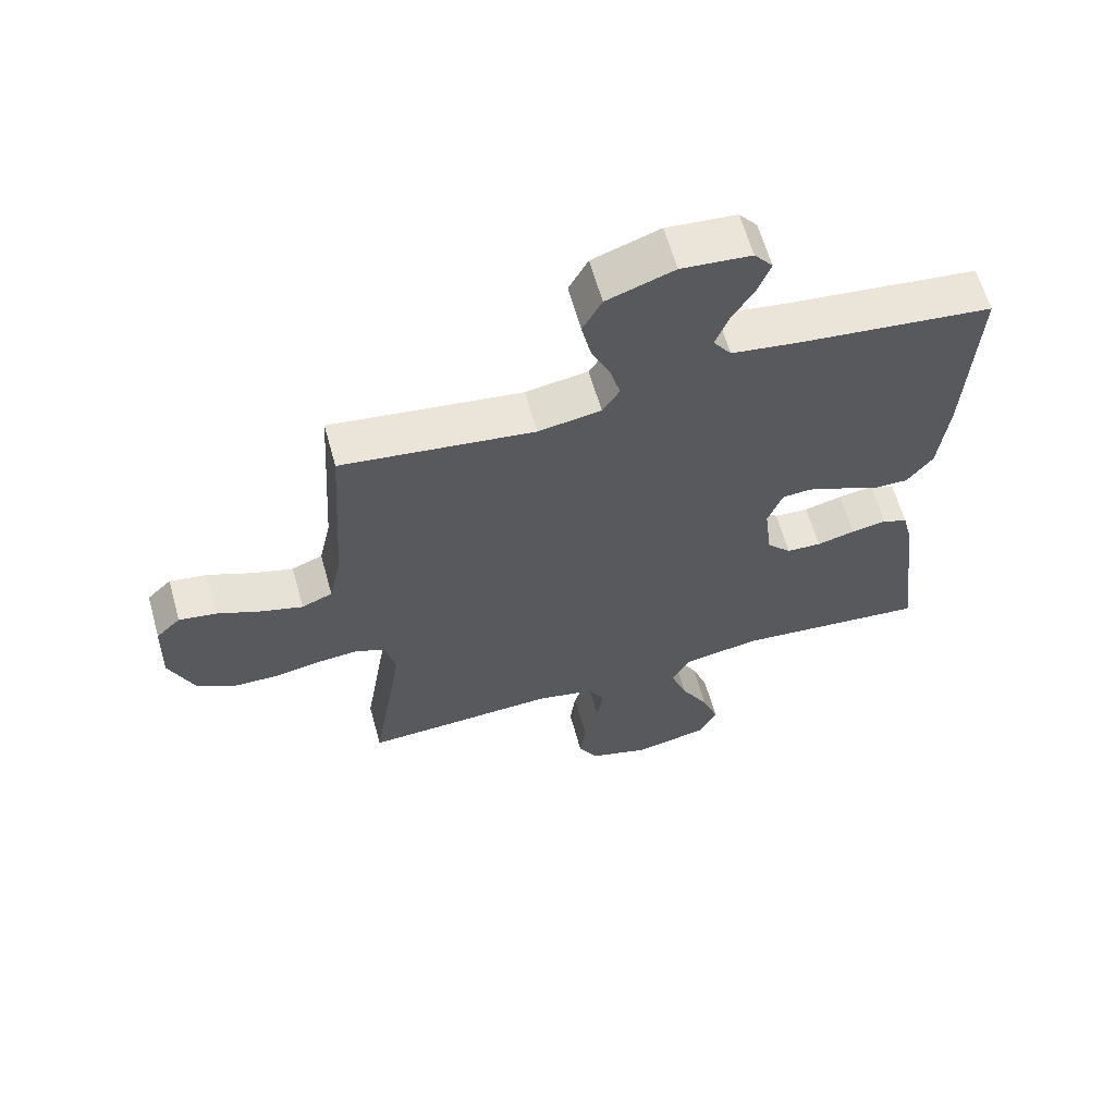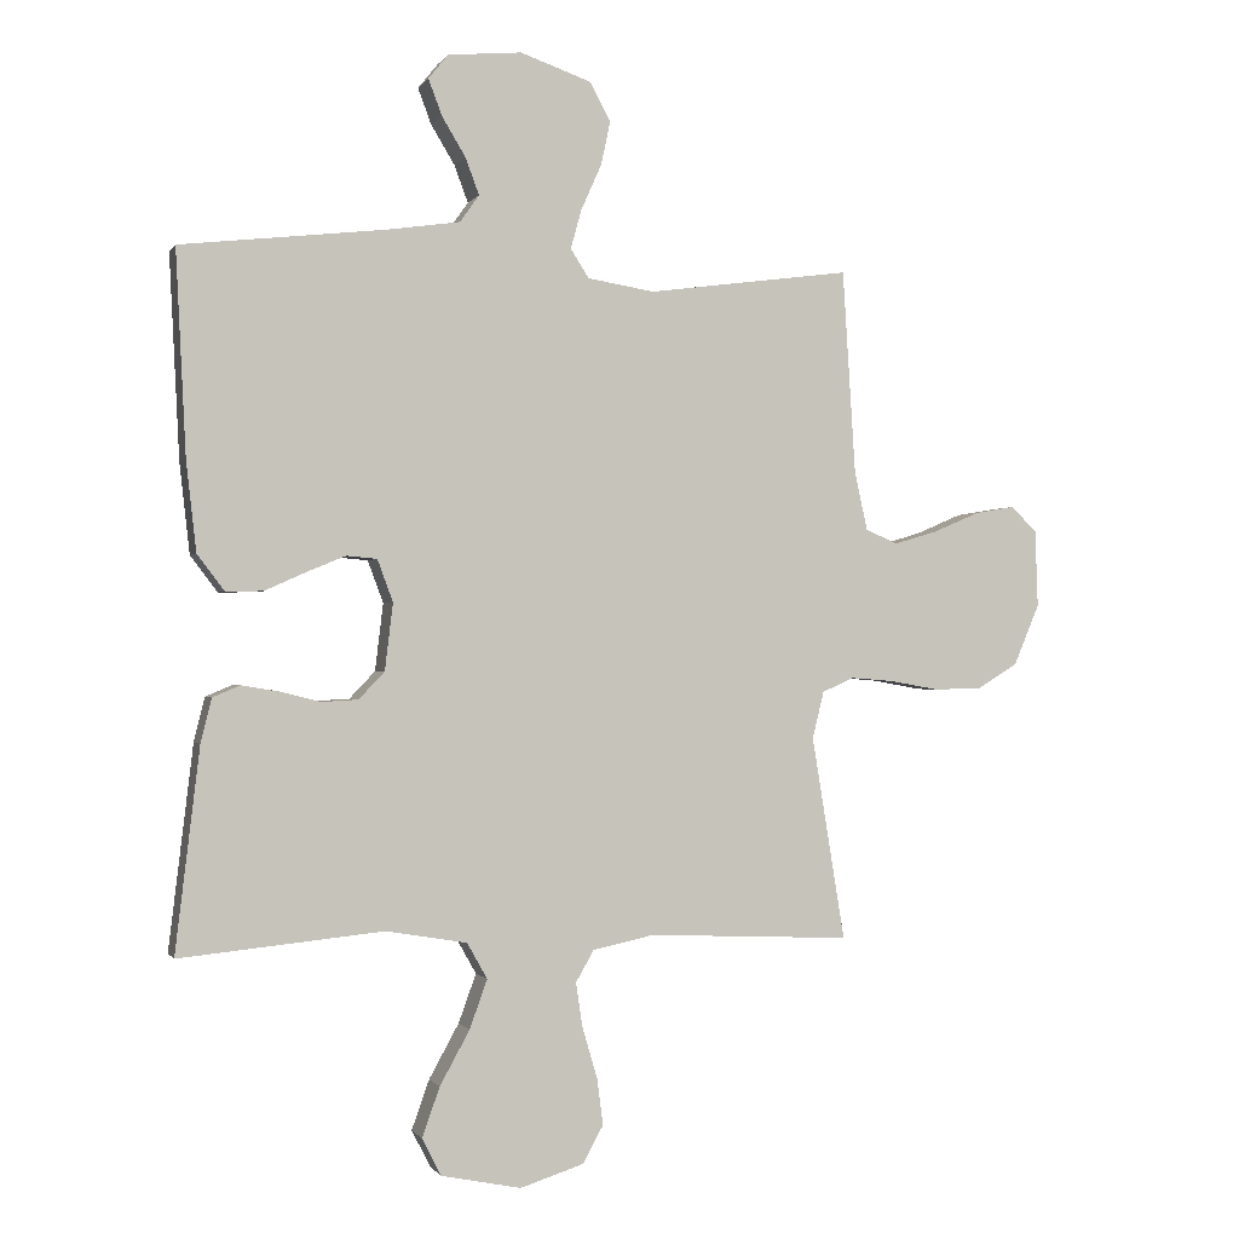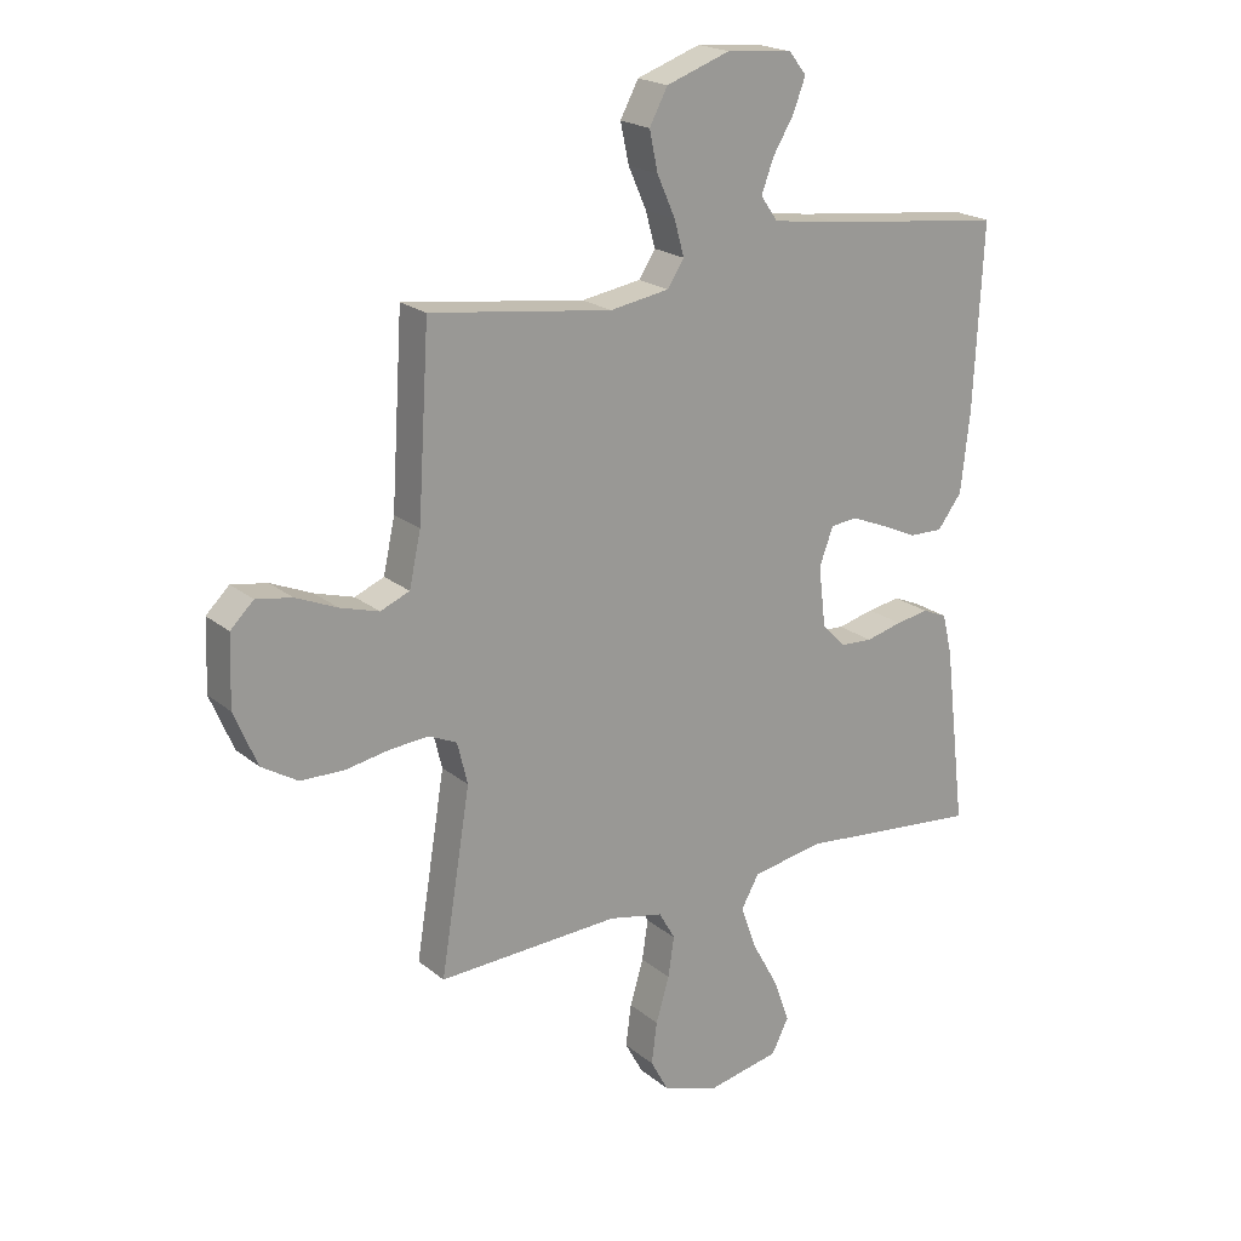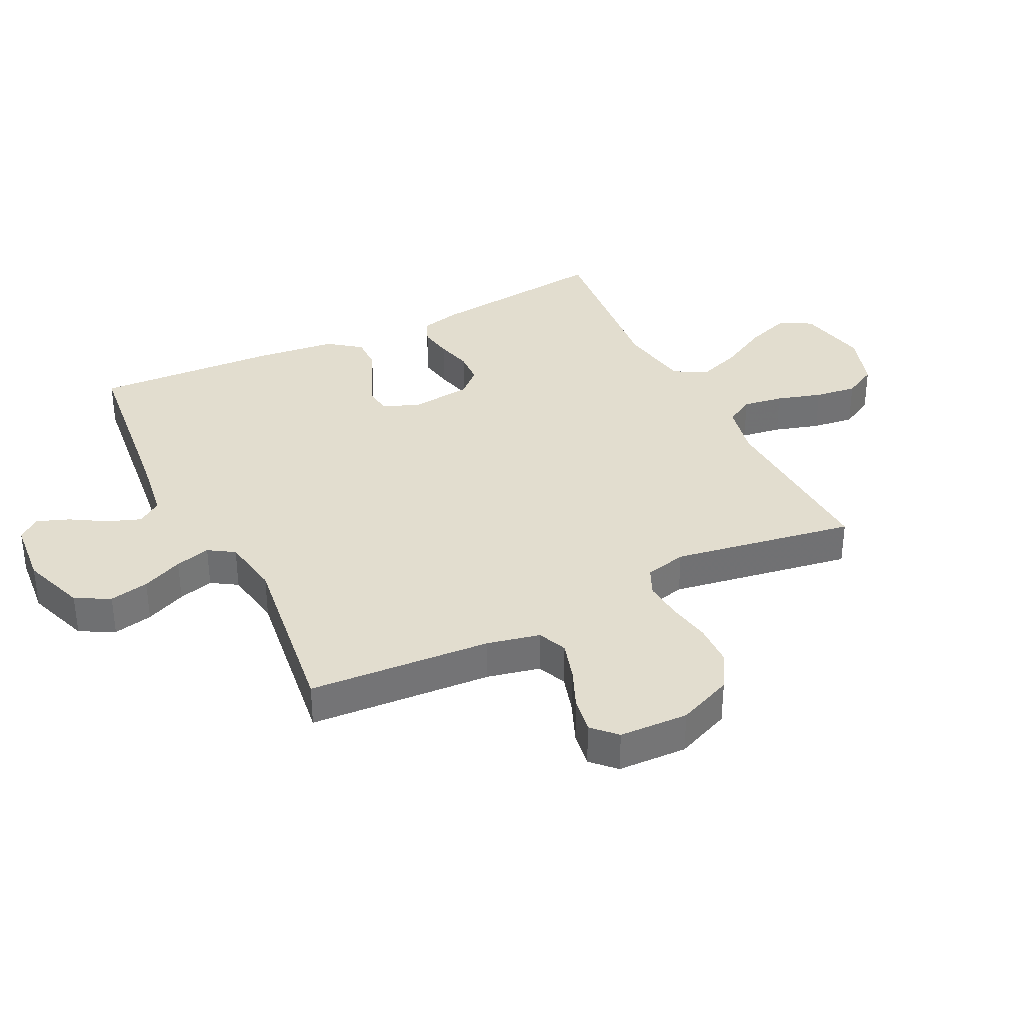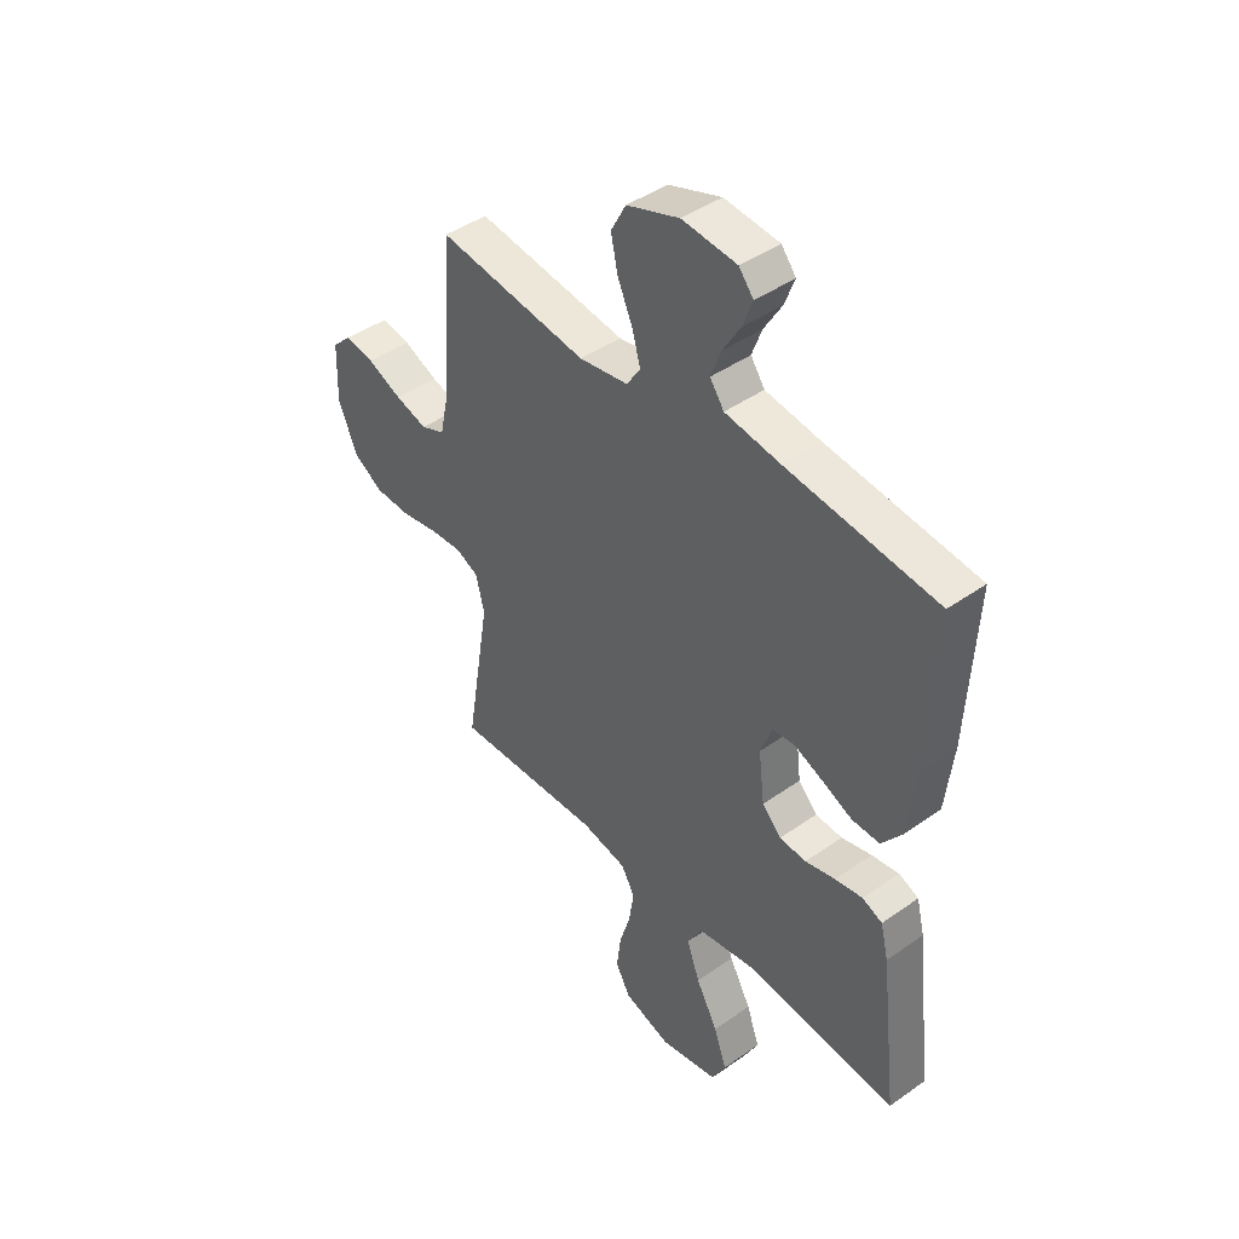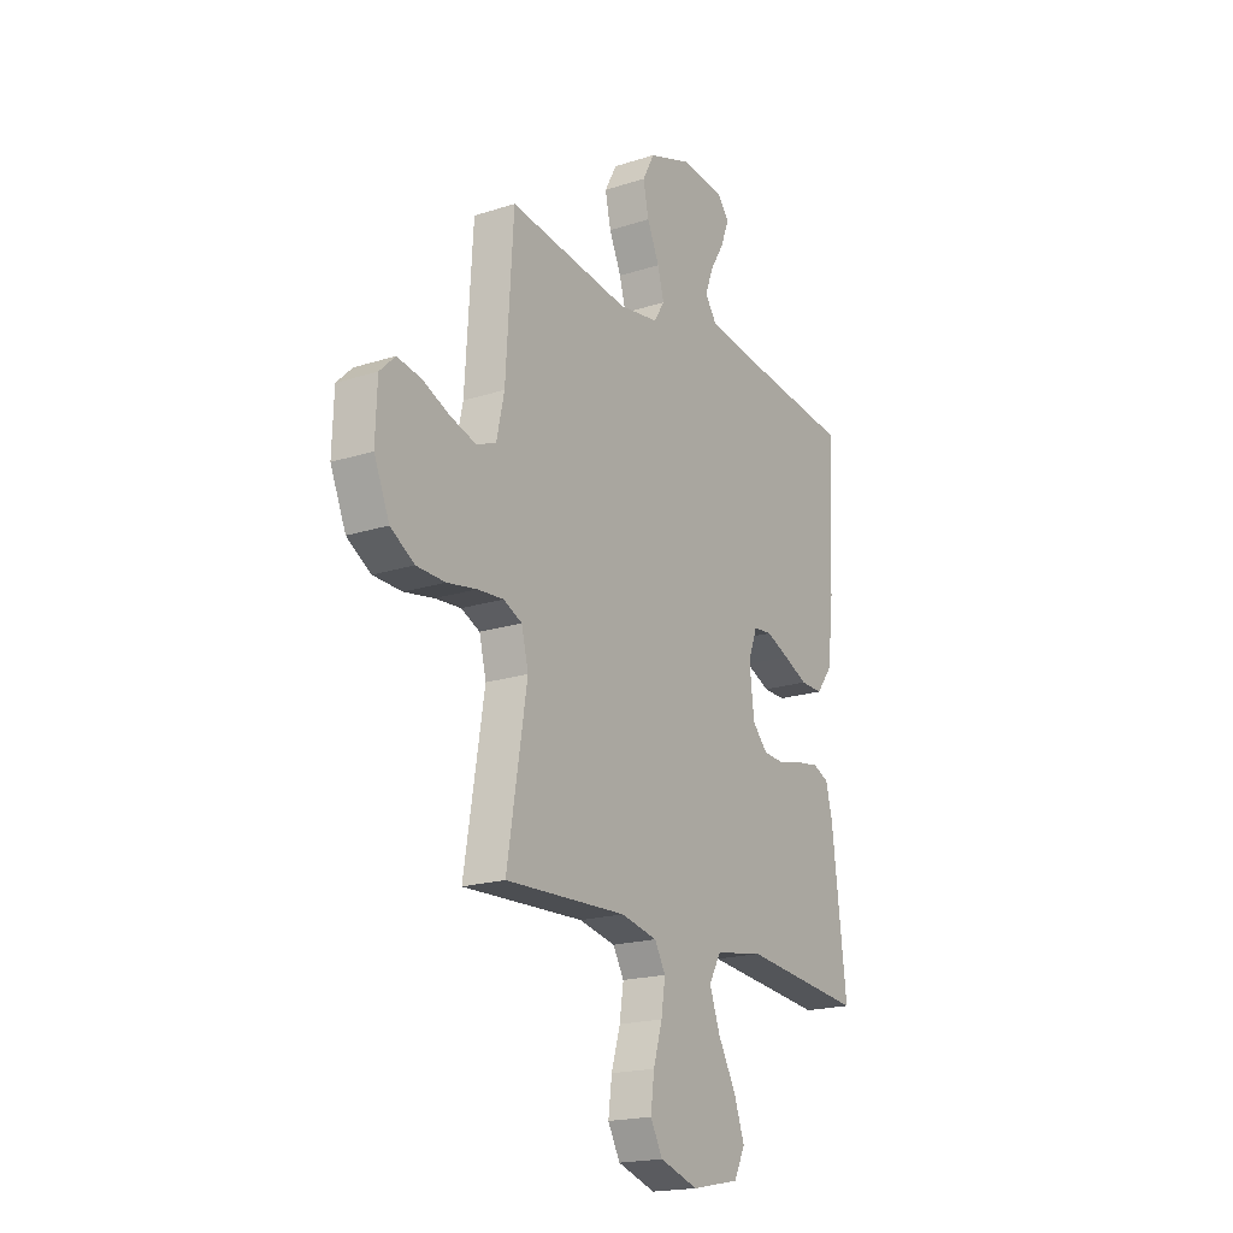
<metadata>
{"format":"obj","ext":"obj","renderer":"f3d","projection":"perspective","resolution":1024,"background":"white","views":[{"elev":62.4,"azim":164.4,"up":"+Z"},{"elev":-0.7,"azim":-16.5,"up":"+Z"},{"elev":20.6,"azim":145.0,"up":"+Z"},{"elev":35.0,"azim":63.7,"up":"+Y"},{"elev":43.7,"azim":-129.8,"up":"+Z"},{"elev":-19.2,"azim":121.3,"up":"+Z"}]}
</metadata>
<code>
v 0.5 0.07 -0.5
v 0.2 0.07 -0.487
v 0.11 0.07 -0.506
v 0.083 0.07 -0.553
v 0.093 0.07 -0.619
v 0.115 0.07 -0.693
v 0.124 0.07 -0.762
v 0.094 0.07 -0.817
v 0 0.07 -0.847
v -0.118 0.07 -0.823
v -0.146 0.07 -0.768
v -0.12 0.07 -0.695
v -0.076 0.07 -0.615
v -0.05 0.07 -0.543
v -0.08 0.07 -0.49
v -0.2 0.07 -0.47
v -0.5 0.07 -0.5
v -0.464 0.07 -0.2
v -0.448 0.07 -0.135
v -0.408 0.07 -0.118
v -0.353 0.07 -0.127
v -0.293 0.07 -0.142
v -0.239 0.07 -0.139
v -0.201 0.07 -0.099
v -0.189 0.07 0
v -0.212 0.07 0.062
v -0.257 0.07 0.066
v -0.315 0.07 0.042
v -0.375 0.07 0.015
v -0.43 0.07 0.014
v -0.47 0.07 0.067
v -0.485 0.07 0.2
v -0.5 0.07 0.5
v -0.2 0.07 0.534
v -0.091 0.07 0.55
v -0.063 0.07 0.59
v -0.083 0.07 0.644
v -0.118 0.07 0.702
v -0.138 0.07 0.755
v -0.109 0.07 0.791
v 0 0.07 0.801
v 0.105 0.07 0.764
v 0.135 0.07 0.708
v 0.121 0.07 0.643
v 0.091 0.07 0.576
v 0.075 0.07 0.518
v 0.102 0.07 0.476
v 0.2 0.07 0.46
v 0.5 0.07 0.5
v 0.519 0.07 0.2
v 0.538 0.07 0.113
v 0.586 0.07 0.093
v 0.65 0.07 0.112
v 0.718 0.07 0.141
v 0.777 0.07 0.151
v 0.815 0.07 0.114
v 0.819 0.07 0
v 0.781 0.07 -0.09
v 0.722 0.07 -0.126
v 0.651 0.07 -0.128
v 0.578 0.07 -0.115
v 0.514 0.07 -0.11
v 0.468 0.07 -0.131
v 0.451 0.07 -0.2
v 0.5 0 -0.5
v 0.2 0 -0.487
v 0.11 0 -0.506
v 0.083 0 -0.553
v 0.093 0 -0.619
v 0.115 0 -0.693
v 0.124 0 -0.762
v 0.094 0 -0.817
v 0 0 -0.847
v -0.118 0 -0.823
v -0.146 0 -0.768
v -0.12 0 -0.695
v -0.076 0 -0.615
v -0.05 0 -0.543
v -0.08 0 -0.49
v -0.2 0 -0.47
v -0.5 0 -0.5
v -0.464 0 -0.2
v -0.448 0 -0.135
v -0.408 0 -0.118
v -0.353 0 -0.127
v -0.293 0 -0.142
v -0.239 0 -0.139
v -0.201 0 -0.099
v -0.189 0 0
v -0.212 0 0.062
v -0.257 0 0.066
v -0.315 0 0.042
v -0.375 0 0.015
v -0.43 0 0.014
v -0.47 0 0.067
v -0.485 0 0.2
v -0.5 0 0.5
v -0.2 0 0.534
v -0.091 0 0.55
v -0.063 0 0.59
v -0.083 0 0.644
v -0.118 0 0.702
v -0.138 0 0.755
v -0.109 0 0.791
v 0 0 0.801
v 0.105 0 0.764
v 0.135 0 0.708
v 0.121 0 0.643
v 0.091 0 0.576
v 0.075 0 0.518
v 0.102 0 0.476
v 0.2 0 0.46
v 0.5 0 0.5
v 0.519 0 0.2
v 0.538 0 0.113
v 0.586 0 0.093
v 0.65 0 0.112
v 0.718 0 0.141
v 0.777 0 0.151
v 0.815 0 0.114
v 0.819 0 0
v 0.781 0 -0.09
v 0.722 0 -0.126
v 0.651 0 -0.128
v 0.578 0 -0.115
v 0.514 0 -0.11
v 0.468 0 -0.131
v 0.451 0 -0.2
f 59 60 61
f 58 59 61
f 57 58 61
f 56 57 61
f 55 56 61
f 54 55 61
f 53 54 61
f 52 53 61 62
f 51 52 62 63
f 48 49 50
f 50 51 63
f 48 50 63
f 47 48 63
f 43 44 45
f 42 43 45
f 41 42 45
f 40 41 45
f 39 40 45
f 38 39 45
f 37 38 45
f 36 37 45 46
f 47 63 64
f 46 47 64
f 36 46 64
f 35 36 64
f 32 33 34
f 31 32 34
f 30 31 34
f 29 30 34
f 28 29 34
f 20 21 22
f 19 20 22
f 18 19 22
f 17 18 22
f 16 17 22
f 15 16 22 23
f 14 15 23 24
f 11 12 13
f 10 11 13
f 9 10 13
f 8 9 13
f 7 8 13
f 6 7 13
f 5 6 13
f 4 5 13 14
f 14 24 25
f 4 14 25
f 3 4 25
f 64 1 2
f 3 25 26
f 2 3 26
f 64 2 26
f 35 64 26
f 27 28 34 35
f 26 27 35
f 125 124 123
f 125 123 122
f 125 122 121
f 125 121 120
f 125 120 119
f 125 119 118
f 125 118 117
f 126 125 117 116
f 127 126 116 115
f 114 113 112
f 127 115 114
f 127 114 112
f 127 112 111
f 109 108 107
f 109 107 106
f 109 106 105
f 109 105 104
f 109 104 103
f 109 103 102
f 109 102 101
f 110 109 101 100
f 128 127 111
f 128 111 110
f 128 110 100
f 128 100 99
f 98 97 96
f 98 96 95
f 98 95 94
f 98 94 93
f 98 93 92
f 86 85 84
f 86 84 83
f 86 83 82
f 86 82 81
f 86 81 80
f 87 86 80 79
f 88 87 79 78
f 77 76 75
f 77 75 74
f 77 74 73
f 77 73 72
f 77 72 71
f 77 71 70
f 77 70 69
f 78 77 69 68
f 89 88 78
f 89 78 68
f 89 68 67
f 66 65 128
f 90 89 67
f 90 67 66
f 90 66 128
f 90 128 99
f 99 98 92 91
f 99 91 90
f 1 65 66 2
f 2 66 67 3
f 3 67 68 4
f 4 68 69 5
f 5 69 70 6
f 6 70 71 7
f 7 71 72 8
f 8 72 73 9
f 9 73 74 10
f 10 74 75 11
f 11 75 76 12
f 12 76 77 13
f 13 77 78 14
f 14 78 79 15
f 15 79 80 16
f 16 80 81 17
f 17 81 82 18
f 18 82 83 19
f 19 83 84 20
f 20 84 85 21
f 21 85 86 22
f 22 86 87 23
f 23 87 88 24
f 24 88 89 25
f 25 89 90 26
f 26 90 91 27
f 27 91 92 28
f 28 92 93 29
f 29 93 94 30
f 30 94 95 31
f 31 95 96 32
f 32 96 97 33
f 33 97 98 34
f 34 98 99 35
f 35 99 100 36
f 36 100 101 37
f 37 101 102 38
f 38 102 103 39
f 39 103 104 40
f 40 104 105 41
f 41 105 106 42
f 42 106 107 43
f 43 107 108 44
f 44 108 109 45
f 45 109 110 46
f 46 110 111 47
f 47 111 112 48
f 48 112 113 49
f 49 113 114 50
f 50 114 115 51
f 51 115 116 52
f 52 116 117 53
f 53 117 118 54
f 54 118 119 55
f 55 119 120 56
f 56 120 121 57
f 57 121 122 58
f 58 122 123 59
f 59 123 124 60
f 60 124 125 61
f 61 125 126 62
f 62 126 127 63
f 63 127 128 64
f 64 128 65 1

</code>
